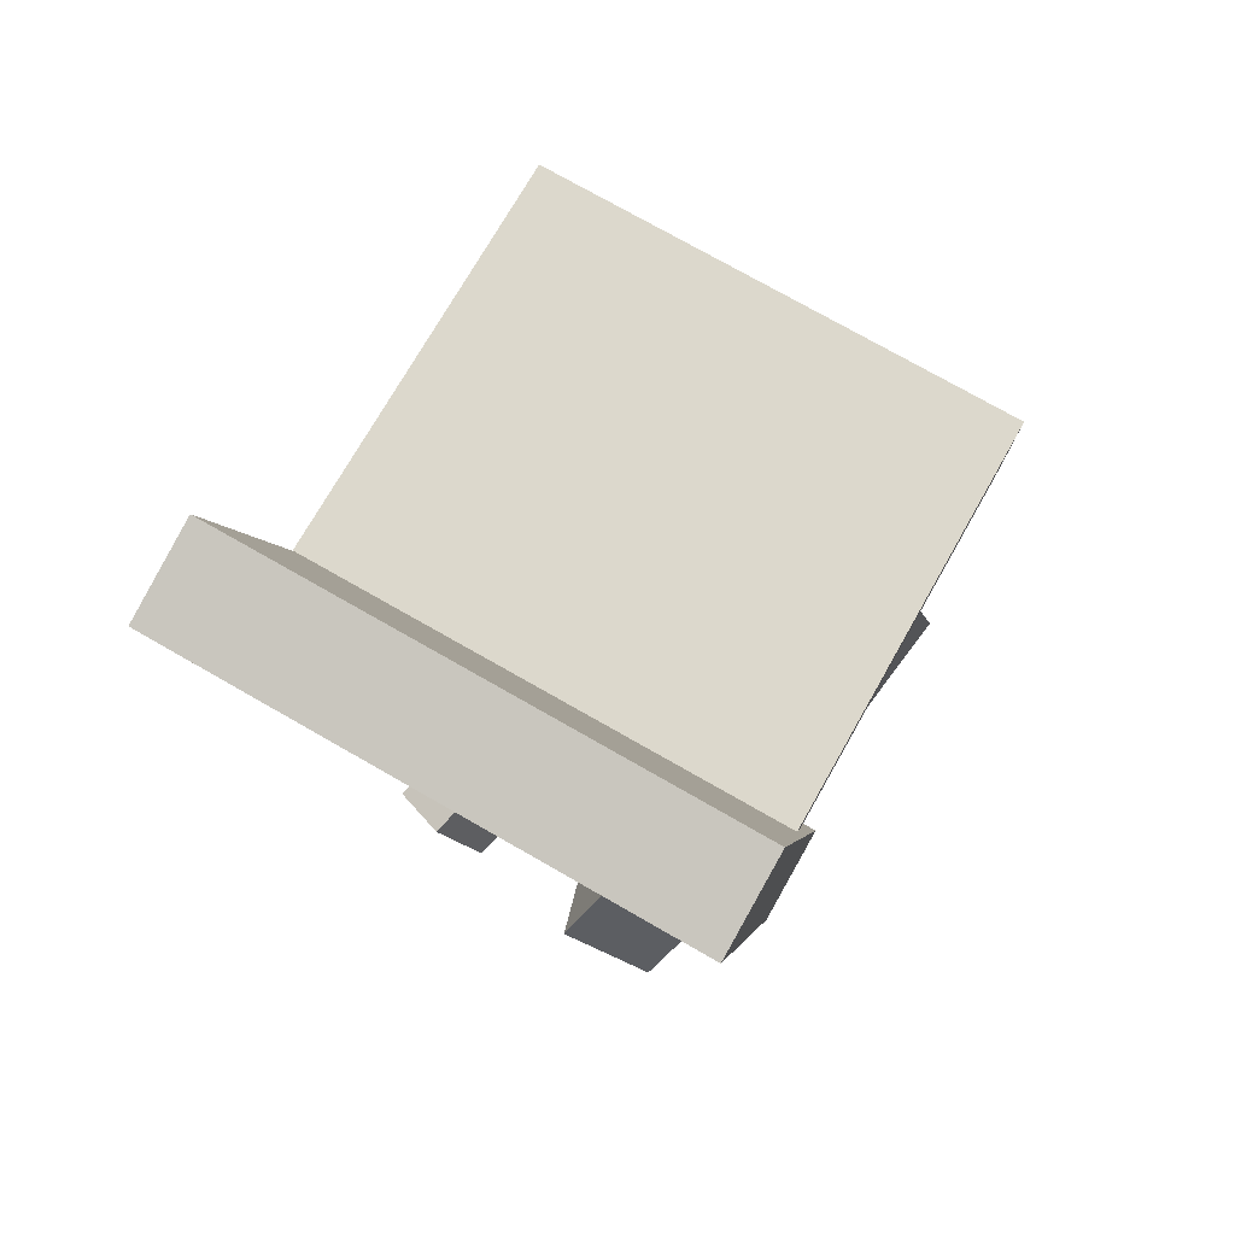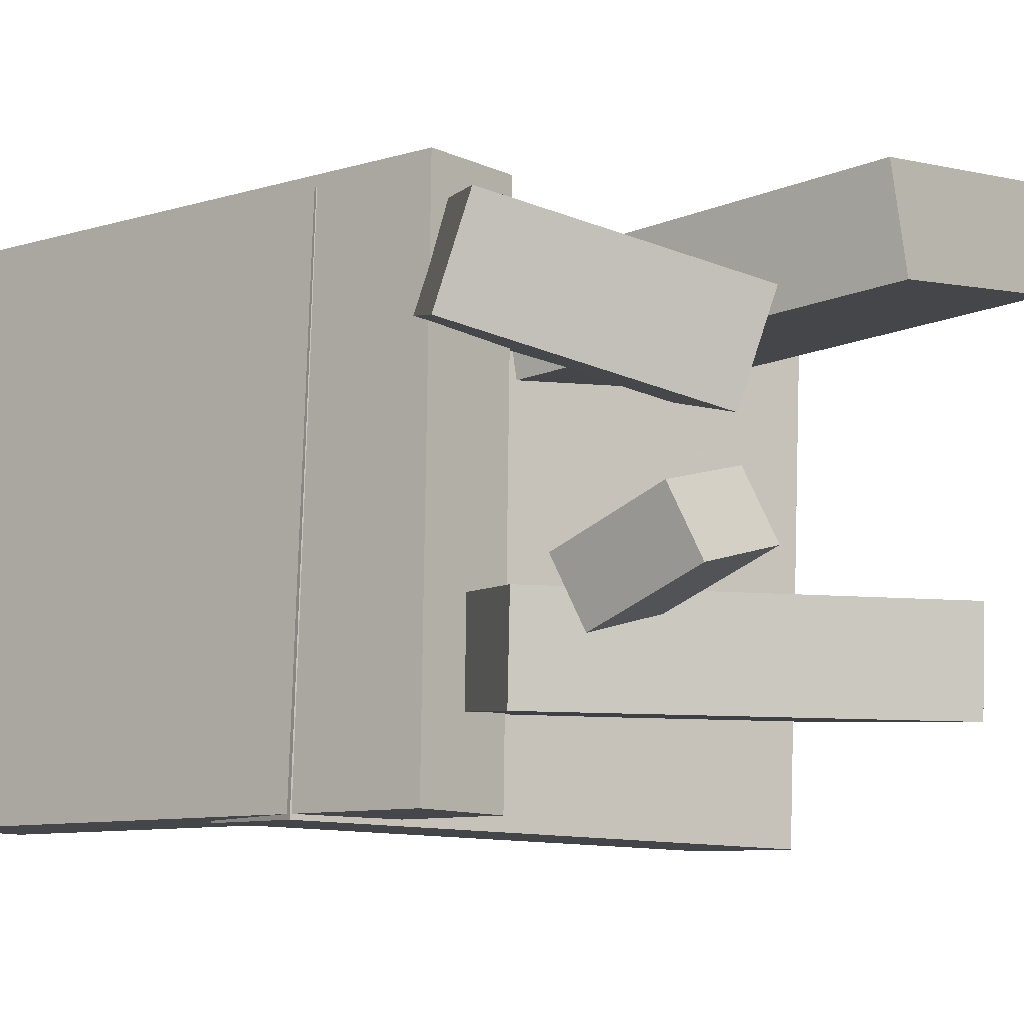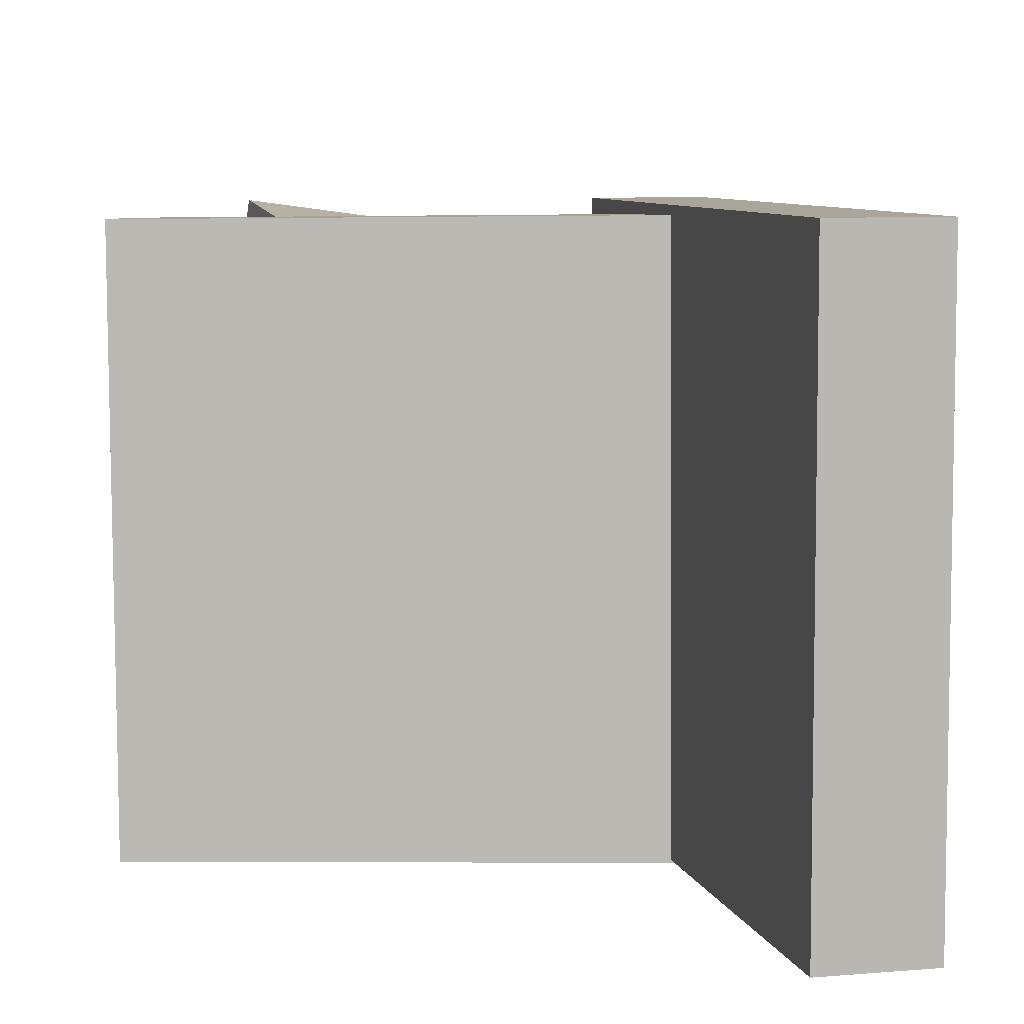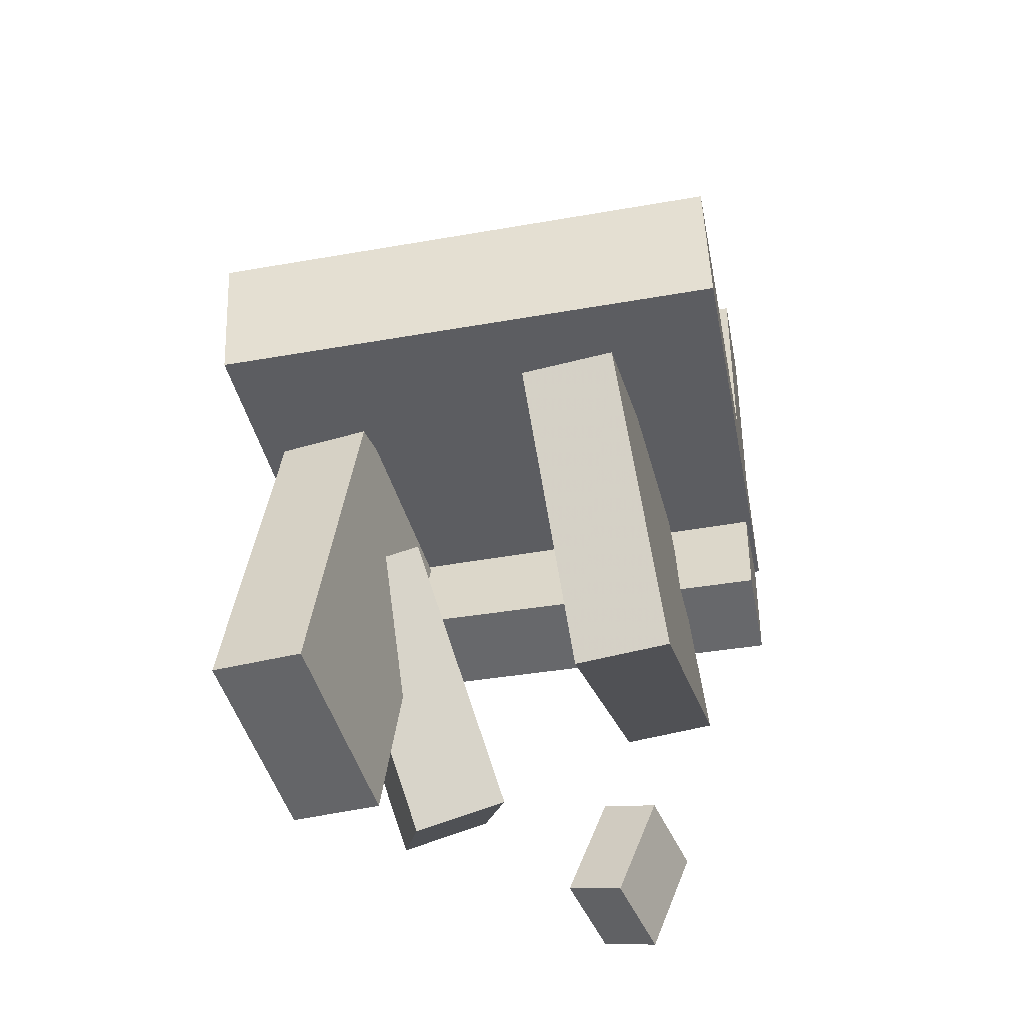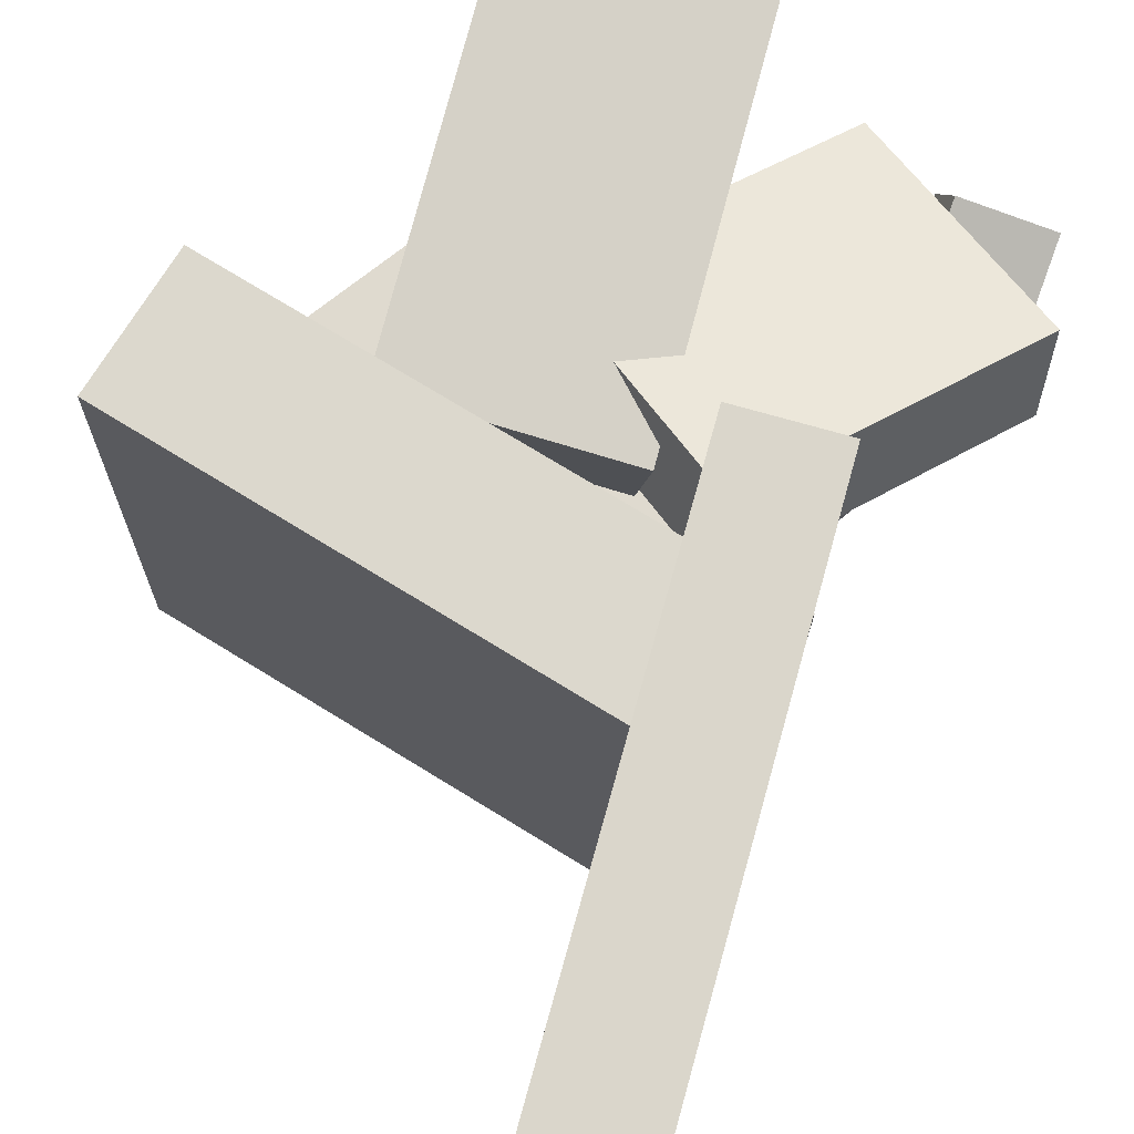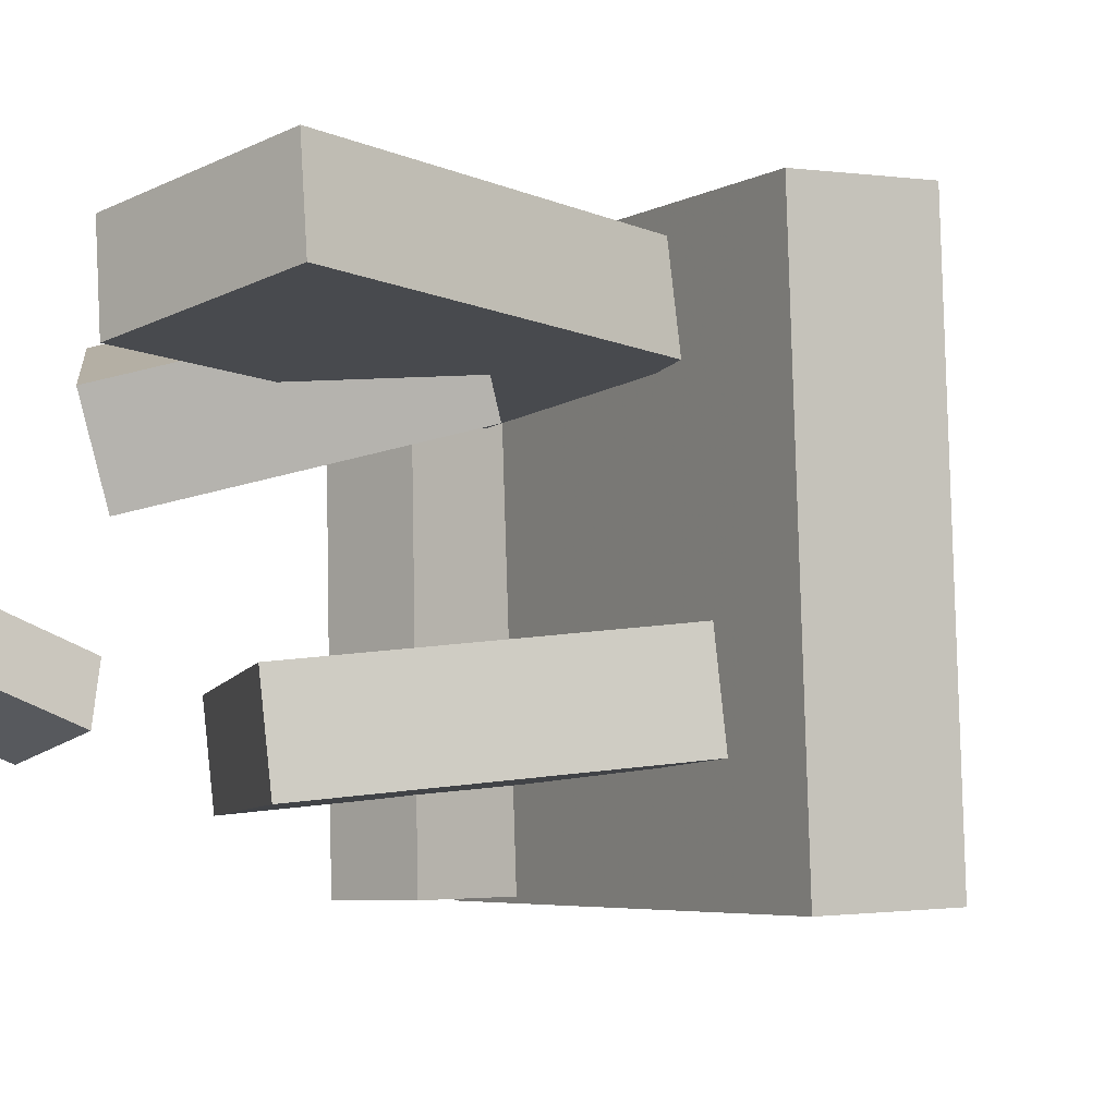
<metadata>
{"format":"obj","ext":"obj","renderer":"f3d","projection":"perspective","resolution":1024,"background":"white","views":[{"elev":72.4,"azim":-60.1,"up":"+Y"},{"elev":-10.4,"azim":-34.3,"up":"+Z"},{"elev":8.7,"azim":-178.1,"up":"+Z"},{"elev":-37.2,"azim":101.1,"up":"+Y"},{"elev":75.1,"azim":-148.9,"up":"+Z"},{"elev":-5.4,"azim":59.1,"up":"+Z"}]}
</metadata>
<code>
v 0.2076 -0.005264 -0.199
v 0.211 -0.0209 0.1803
v -0.1676 -0.002358 -0.1954
v -0.1641 -0.018 0.1839
v 0.2083 0.09218 -0.195
v 0.2118 0.07654 0.1843
v -0.1668 0.09509 -0.1914
v -0.1633 0.07945 0.1879
f 1.0 7.0 5.0
f 1.0 3.0 7.0
f 1.0 4.0 3.0
f 1.0 2.0 4.0
f 3.0 8.0 7.0
f 3.0 4.0 8.0
f 5.0 7.0 8.0
f 5.0 8.0 6.0
f 1.0 5.0 6.0
f 1.0 6.0 2.0
f 2.0 6.0 8.0
f 2.0 8.0 4.0
v 0.03569 -0.3206 0.0895
v 0.02518 -0.3196 0.1579
v -0.04173 -0.05249 0.07367
v -0.05224 -0.05148 0.1421
v 0.1822 -0.277 0.1114
v 0.1717 -0.276 0.1798
v 0.1048 -0.008897 0.09554
v 0.09426 -0.007892 0.1639
f 9.0 15.0 13.0
f 9.0 11.0 15.0
f 9.0 12.0 11.0
f 9.0 10.0 12.0
f 11.0 16.0 15.0
f 11.0 12.0 16.0
f 13.0 15.0 16.0
f 13.0 16.0 14.0
f 9.0 13.0 14.0
f 9.0 14.0 10.0
f 10.0 14.0 16.0
f 10.0 16.0 12.0
v -0.1397 -0.09931 -0.1939
v -0.1389 -0.1069 0.1897
v -0.2537 0.3117 -0.1856
v -0.2528 0.3041 0.198
v -0.06988 -0.07995 -0.1937
v -0.06906 -0.08752 0.1899
v -0.1839 0.331 -0.1853
v -0.183 0.3235 0.1983
f 17.0 23.0 21.0
f 17.0 19.0 23.0
f 17.0 20.0 19.0
f 17.0 18.0 20.0
f 19.0 24.0 23.0
f 19.0 20.0 24.0
f 21.0 23.0 24.0
f 21.0 24.0 22.0
f 17.0 21.0 22.0
f 17.0 22.0 18.0
f 18.0 22.0 24.0
f 18.0 24.0 20.0
v -0.05144 -0.2775 0.01174
v -0.04153 -0.3017 0.0792
v -0.204 -0.2093 0.05859
v -0.1941 -0.2334 0.1261
v 0.04688 -0.09313 0.06335
v 0.05678 -0.1173 0.1308
v -0.1057 -0.02488 0.1102
v -0.0958 -0.04904 0.1777
f 25.0 31.0 29.0
f 25.0 27.0 31.0
f 25.0 28.0 27.0
f 25.0 26.0 28.0
f 27.0 32.0 31.0
f 27.0 28.0 32.0
f 29.0 31.0 32.0
f 29.0 32.0 30.0
f 25.0 29.0 30.0
f 25.0 30.0 26.0
f 26.0 30.0 32.0
f 26.0 32.0 28.0
v -0.1585 -0.3534 -0.04905
v -0.09513 -0.3347 -0.03178
v -0.1741 -0.2752 -0.07638
v -0.1107 -0.2565 -0.05912
v -0.1437 -0.365 -0.09077
v -0.08033 -0.3463 -0.0735
v -0.1593 -0.2868 -0.1181
v -0.09594 -0.2681 -0.1008
f 33.0 39.0 37.0
f 33.0 35.0 39.0
f 33.0 36.0 35.0
f 33.0 34.0 36.0
f 35.0 40.0 39.0
f 35.0 36.0 40.0
f 37.0 39.0 40.0
f 37.0 40.0 38.0
f 33.0 37.0 38.0
f 33.0 38.0 34.0
f 34.0 38.0 40.0
f 34.0 40.0 36.0
v -0.136 -0.1838 -0.07753
v -0.06229 0.03064 -0.05386
v -0.1332 -0.1772 -0.146
v -0.0595 0.03724 -0.1223
v 0.1288 -0.2751 -0.07554
v 0.2026 -0.06067 -0.05186
v 0.1316 -0.2685 -0.144
v 0.2053 -0.05408 -0.1203
f 41.0 47.0 45.0
f 41.0 43.0 47.0
f 41.0 44.0 43.0
f 41.0 42.0 44.0
f 43.0 48.0 47.0
f 43.0 44.0 48.0
f 45.0 47.0 48.0
f 45.0 48.0 46.0
f 41.0 45.0 46.0
f 41.0 46.0 42.0
f 42.0 46.0 48.0
f 42.0 48.0 44.0

</code>
